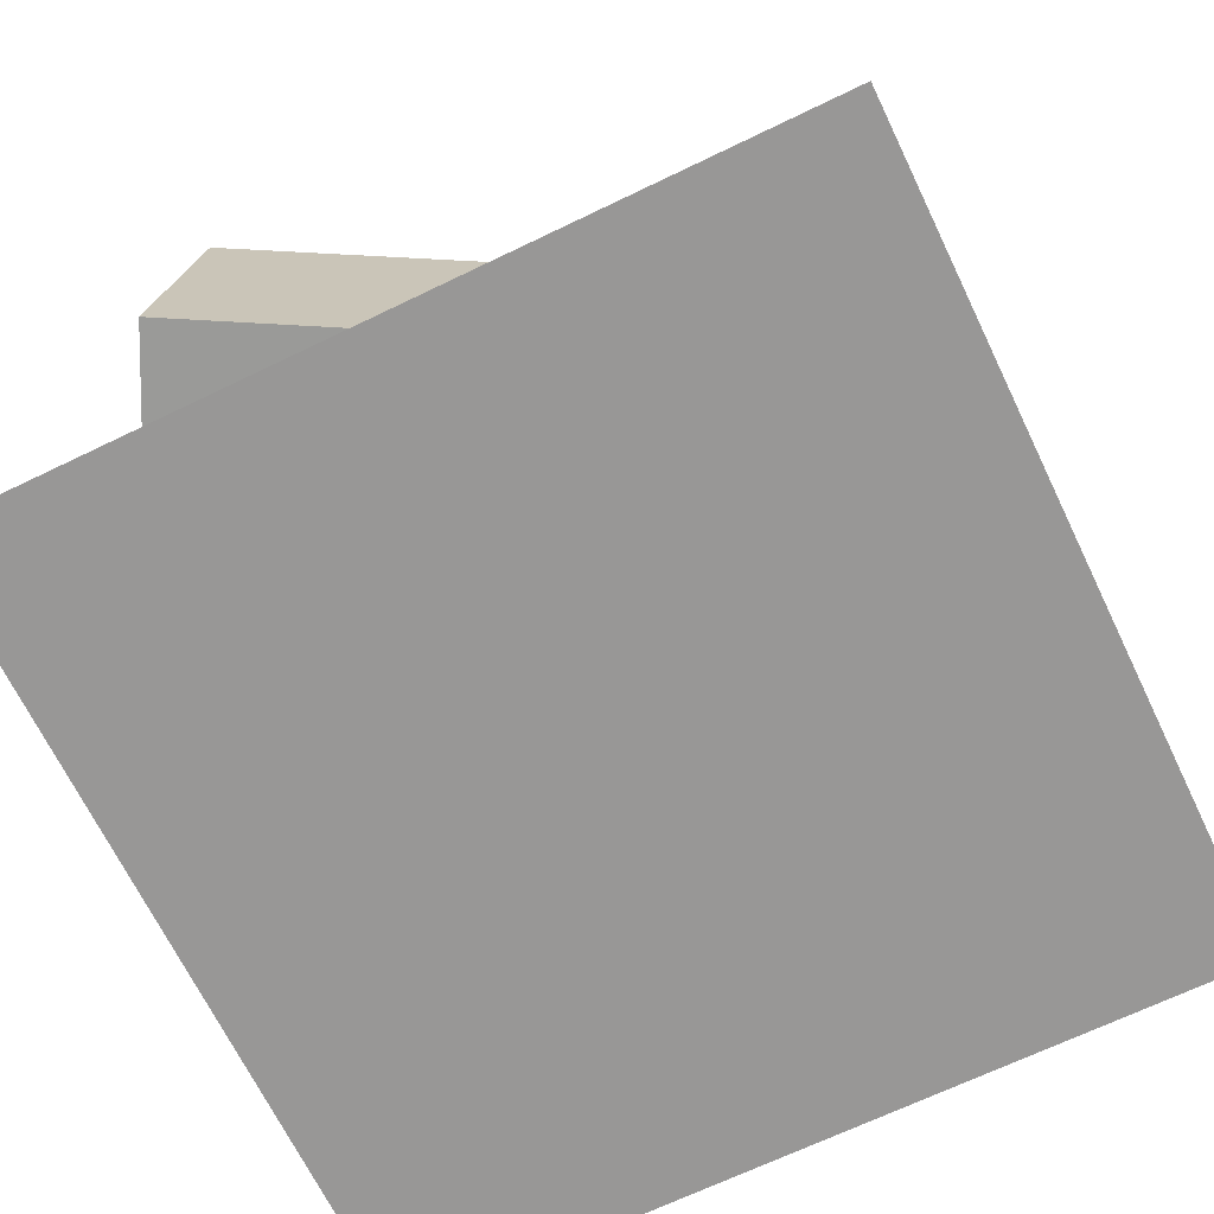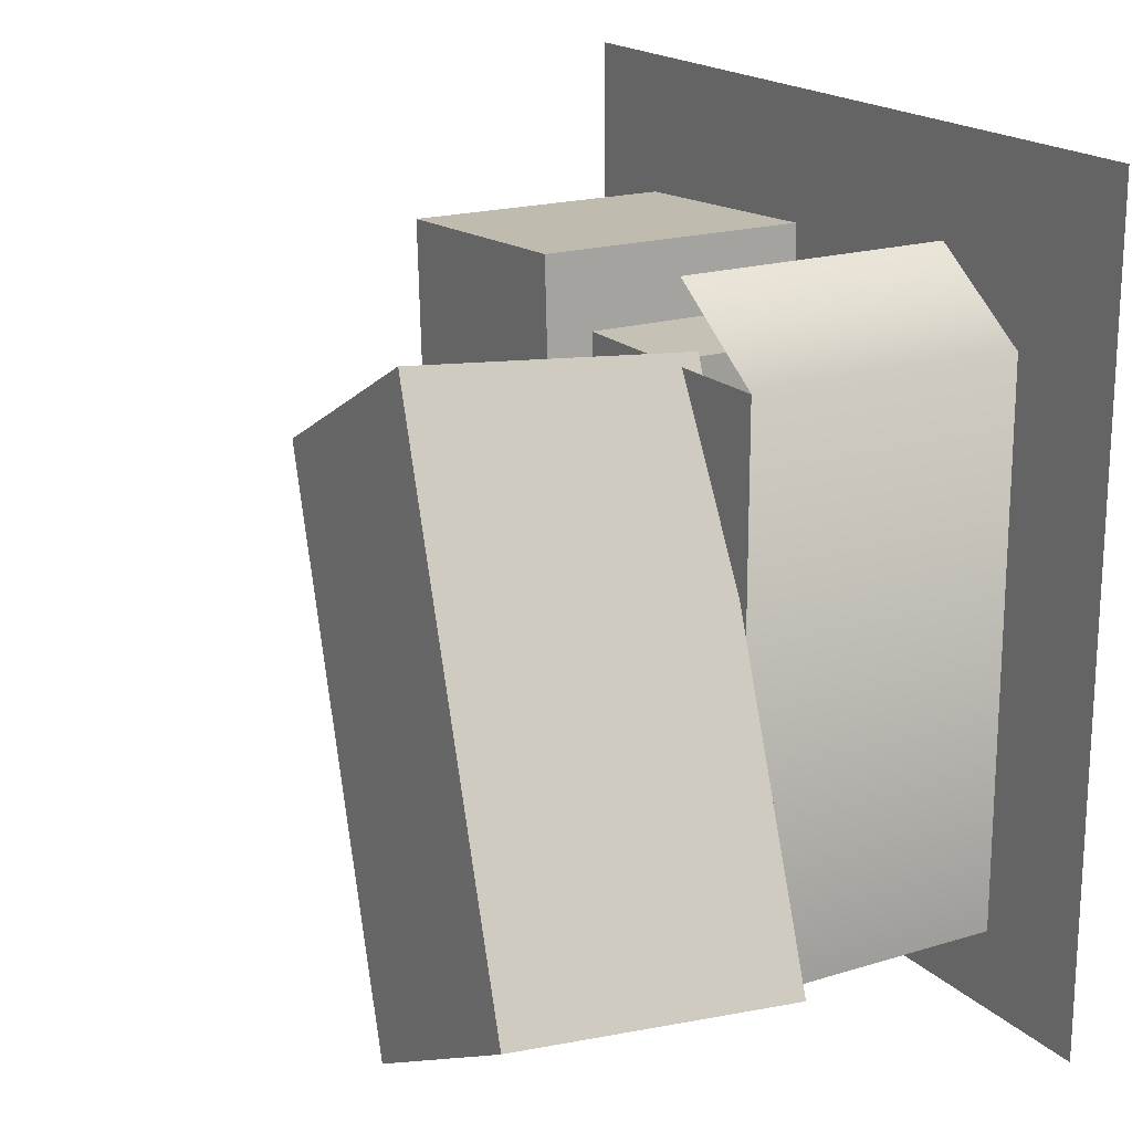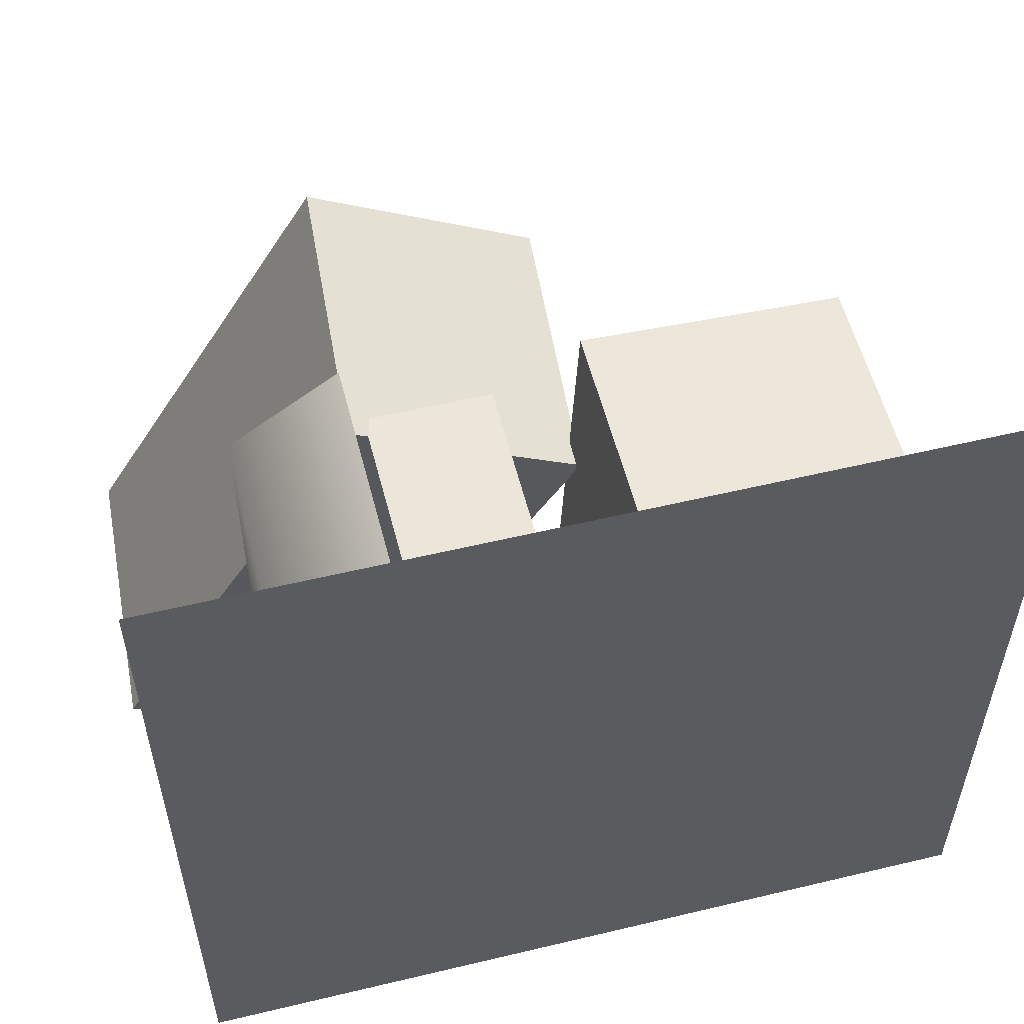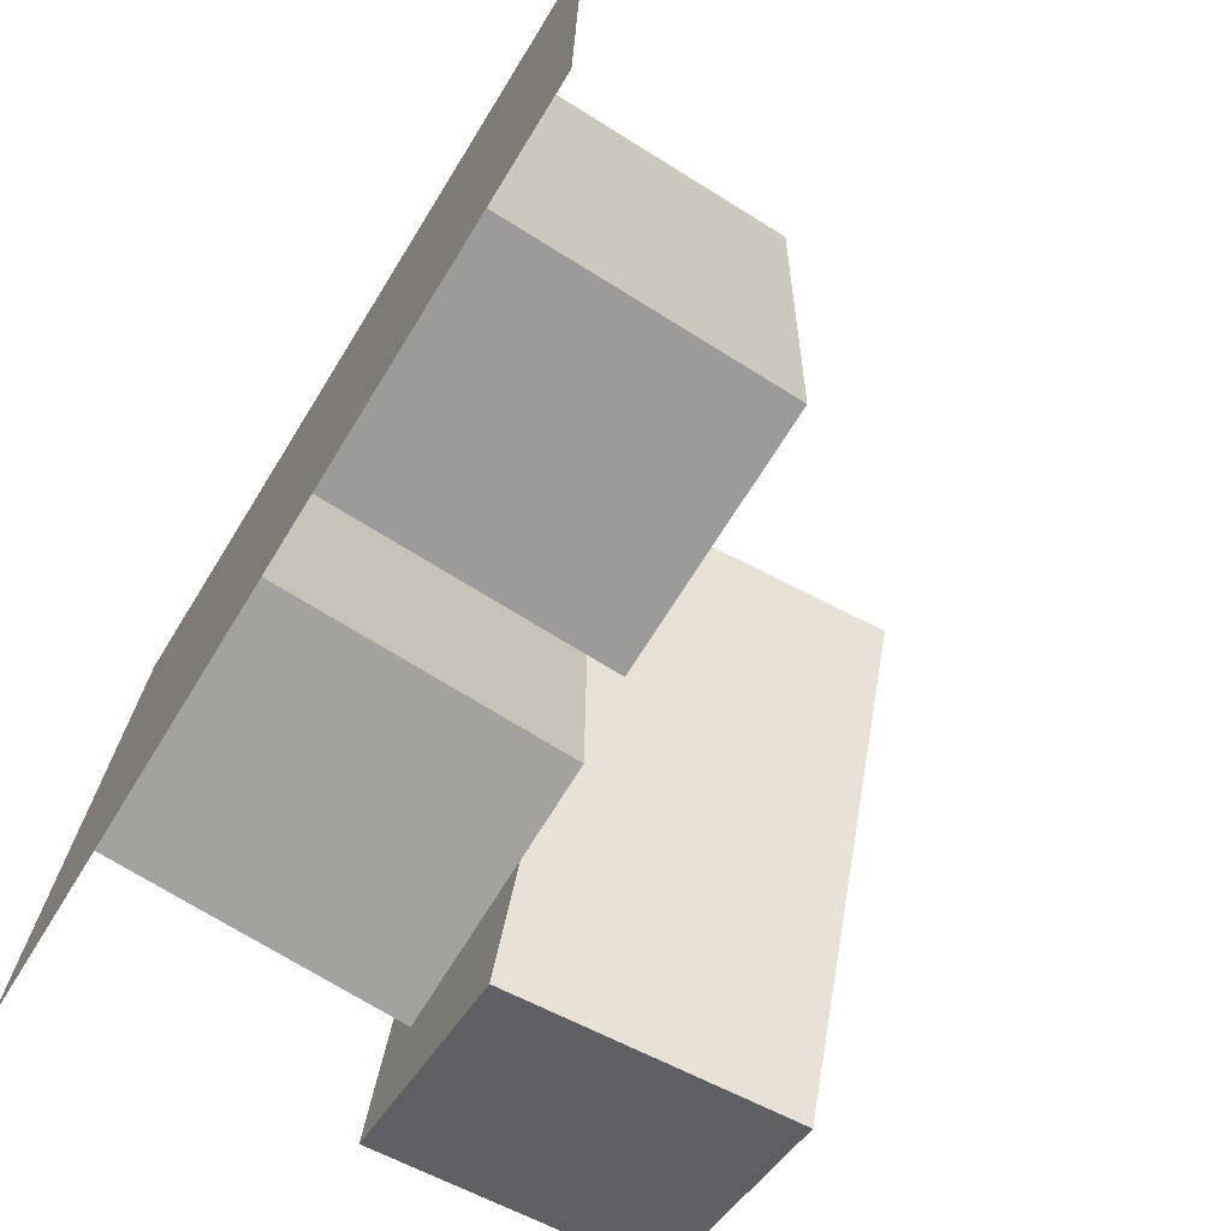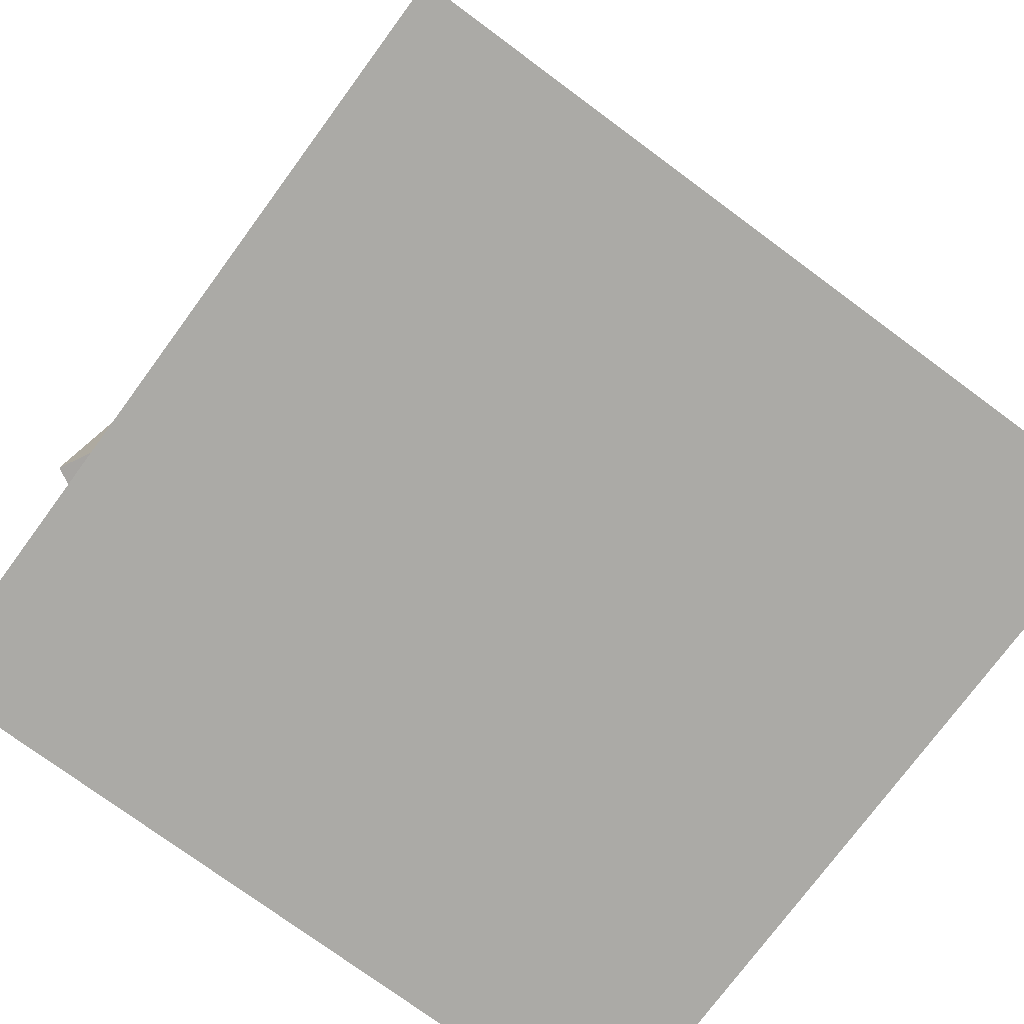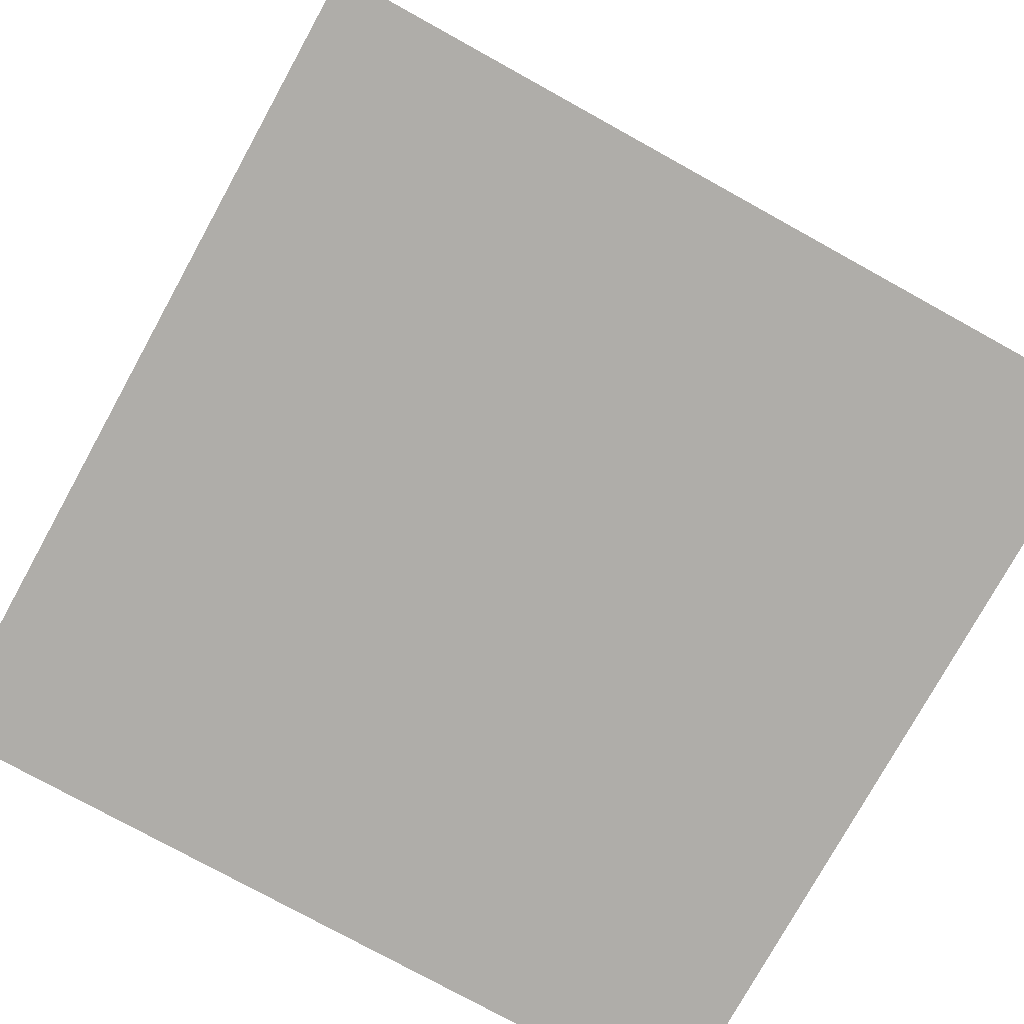
<metadata>
{"format":"obj","ext":"obj","renderer":"f3d","projection":"perspective","resolution":1024,"background":"white","views":[{"elev":-68.3,"azim":-64.2,"up":"+Y"},{"elev":18.7,"azim":-120.5,"up":"+Z"},{"elev":55.7,"azim":-14.1,"up":"+Z"},{"elev":-72.4,"azim":58.2,"up":"+Z"},{"elev":-75.8,"azim":-36.4,"up":"+Y"},{"elev":-77.2,"azim":61.1,"up":"+Y"}]}
</metadata>
<code>
v 1 0.005 1
v -1 0.005 1
v 1 0.005 -1
v -1 0.005 -1
f 1 3 4 2
v -0.7019 0.01026 -0.8043
v -0.7019 0.6923 -0.8043
v -0.08178 0.01026 -0.8043
v -0.08178 0.6923 -0.8043
v -0.08178 0.01026 0.5511
v -0.08178 0.6923 0.5511
v -0.7001 0.01026 0.5529
v -0.7001 0.6923 0.5529
v -0.3827 0.01026 0.5511
v -0.3859 0.6923 0.5511
v -0.4328 0.6923 0.7422
v -0.4298 0.01026 0.7433
f 5 6 8 7
f 7 8 10 9
f 15 12 11 16
f 11 12 6 5
f 14 10 8
f 11 5 13
f 6 12 14
f 7 9 13
f 13 9 10 14
f 14 8 6
f 13 5 7
v -1.054 0.769 -0.6211
v -1.008 1.448 -0.5742
v -0.5052 0.7513 -0.9084
v -0.4588 1.43 -0.8615
v 0.1172 0.6262 0.2892
v 0.1636 1.305 0.336
v -0.432 0.6438 0.5765
v -0.3857 1.323 0.6233
f 17 18 20 19
f 19 20 22 21
f 24 23 21 22
f 23 24 18 17
f 18 24 22 20
f 23 17 19 21
v 0.06063 0.01026 -0.6695
v 0.06063 0.6923 -0.6695
v 0.68 0.01026 -0.6986
v 0.68 0.6923 -0.6986
v 0.7436 0.01026 0.6553
v 0.7436 0.6923 0.6553
v 0.1242 0.01026 0.6844
v 0.1242 0.6923 0.6844
f 25 26 28 27
f 27 28 30 29
f 32 31 29 30
f 31 32 26 25
f 26 32 30 28
f 31 25 27 29

</code>
